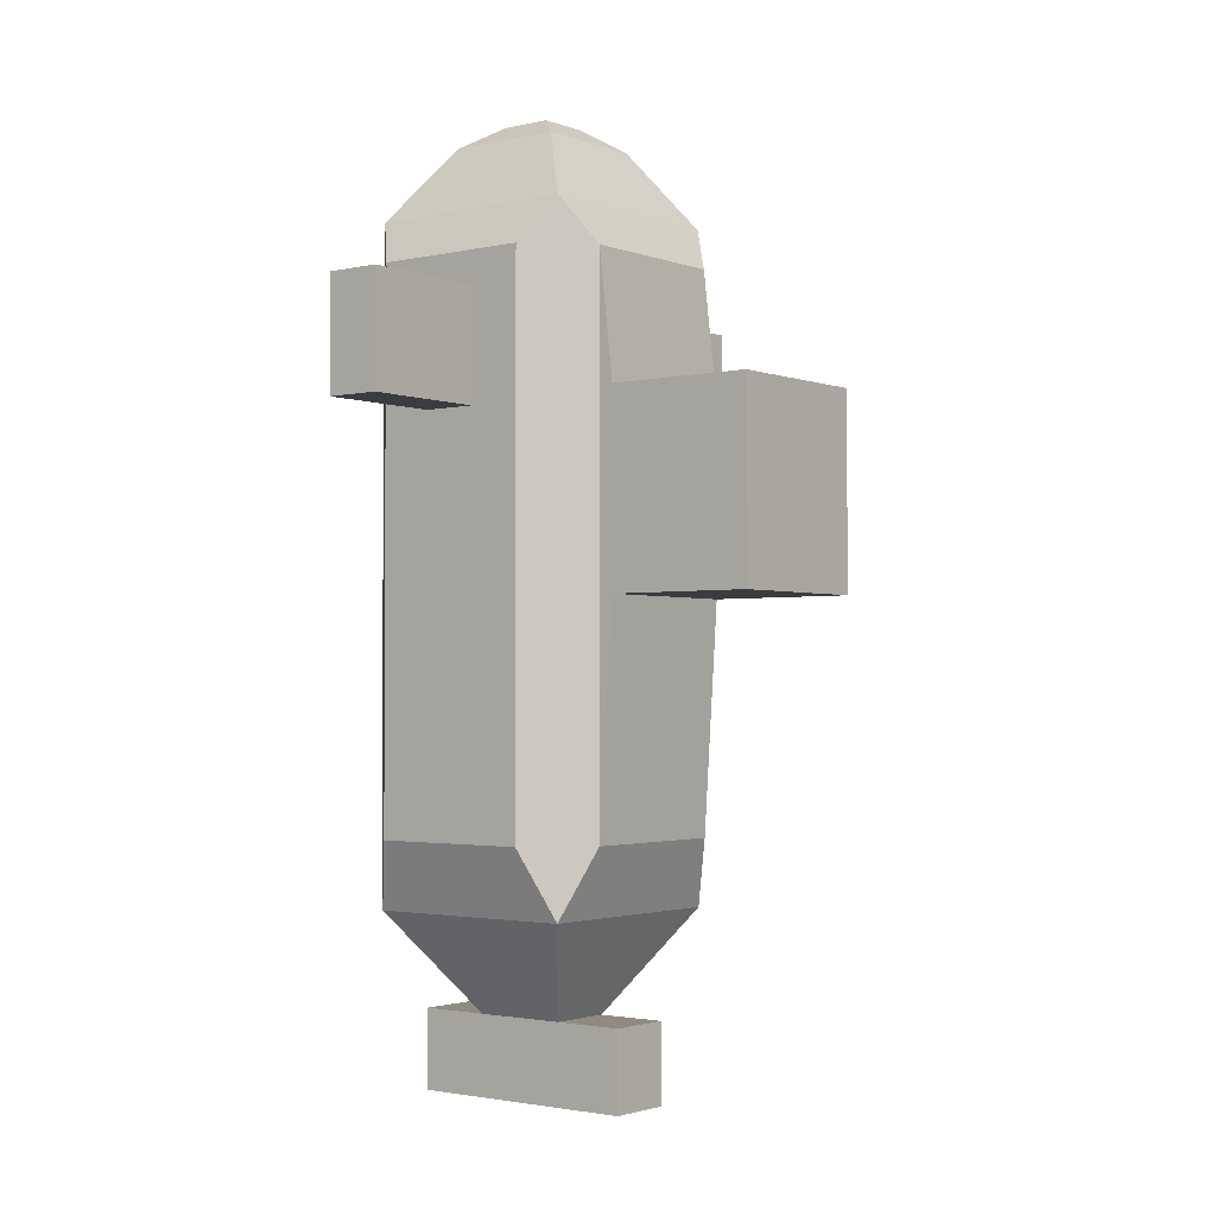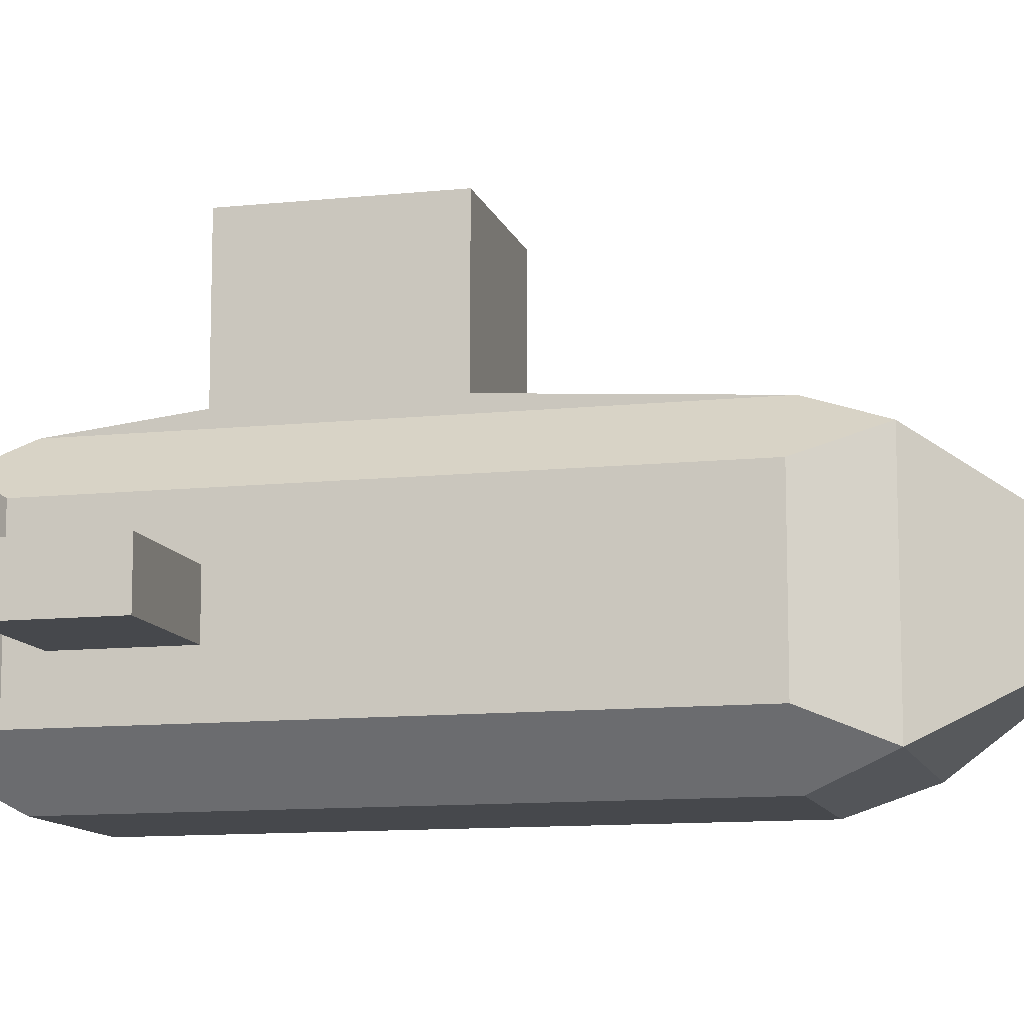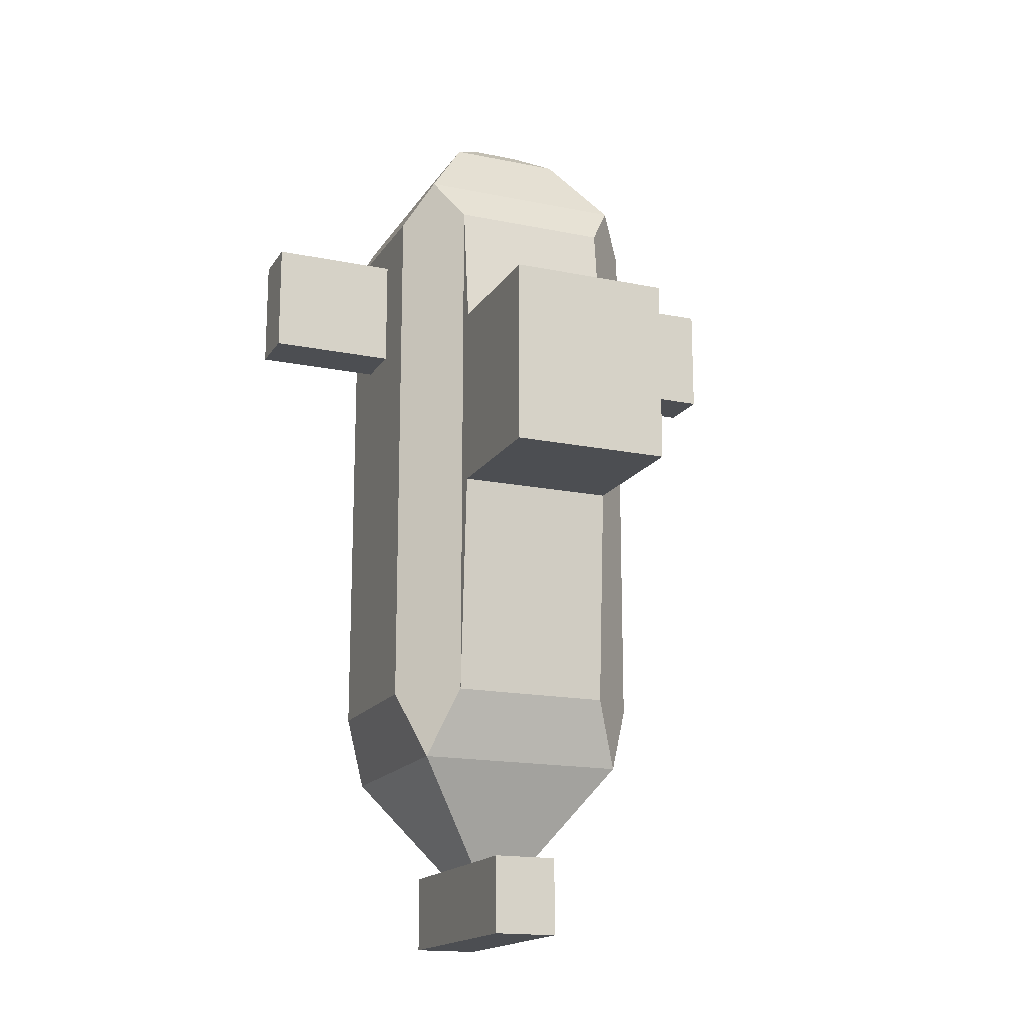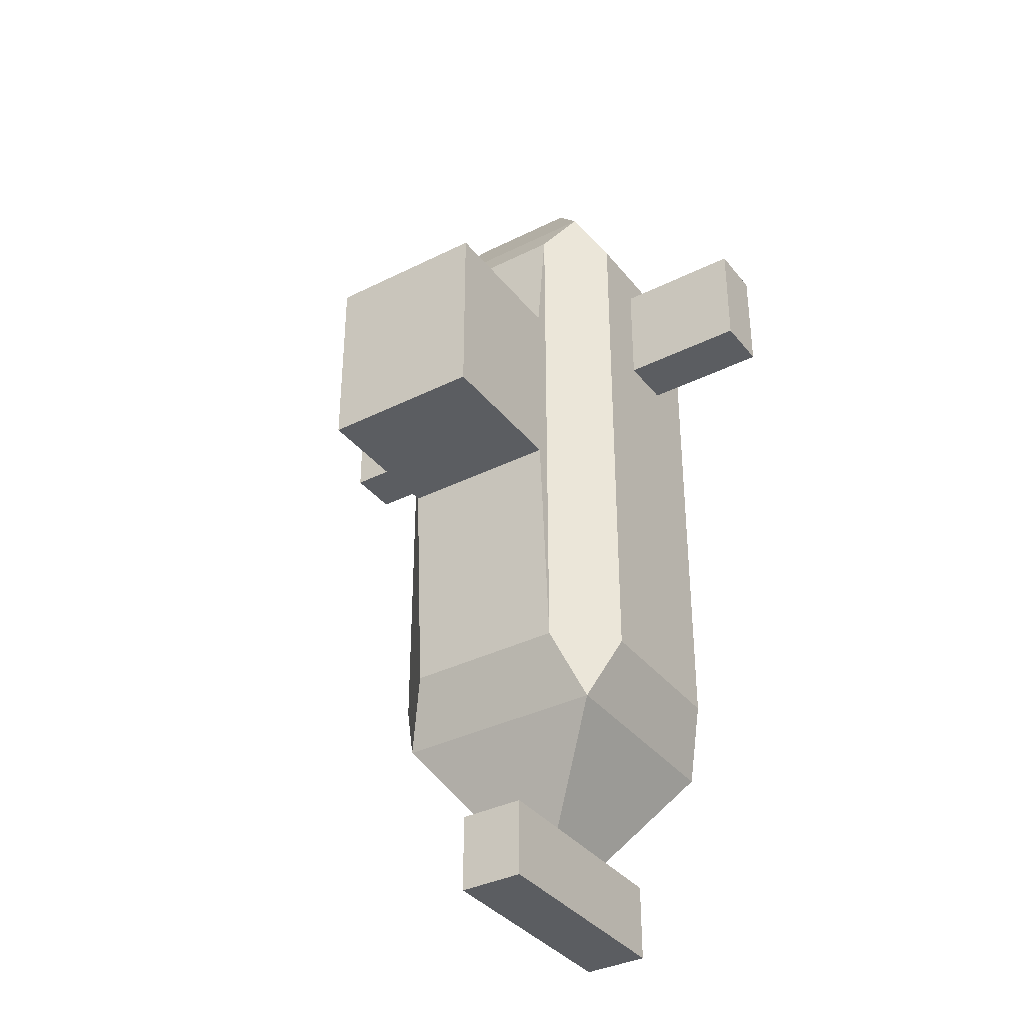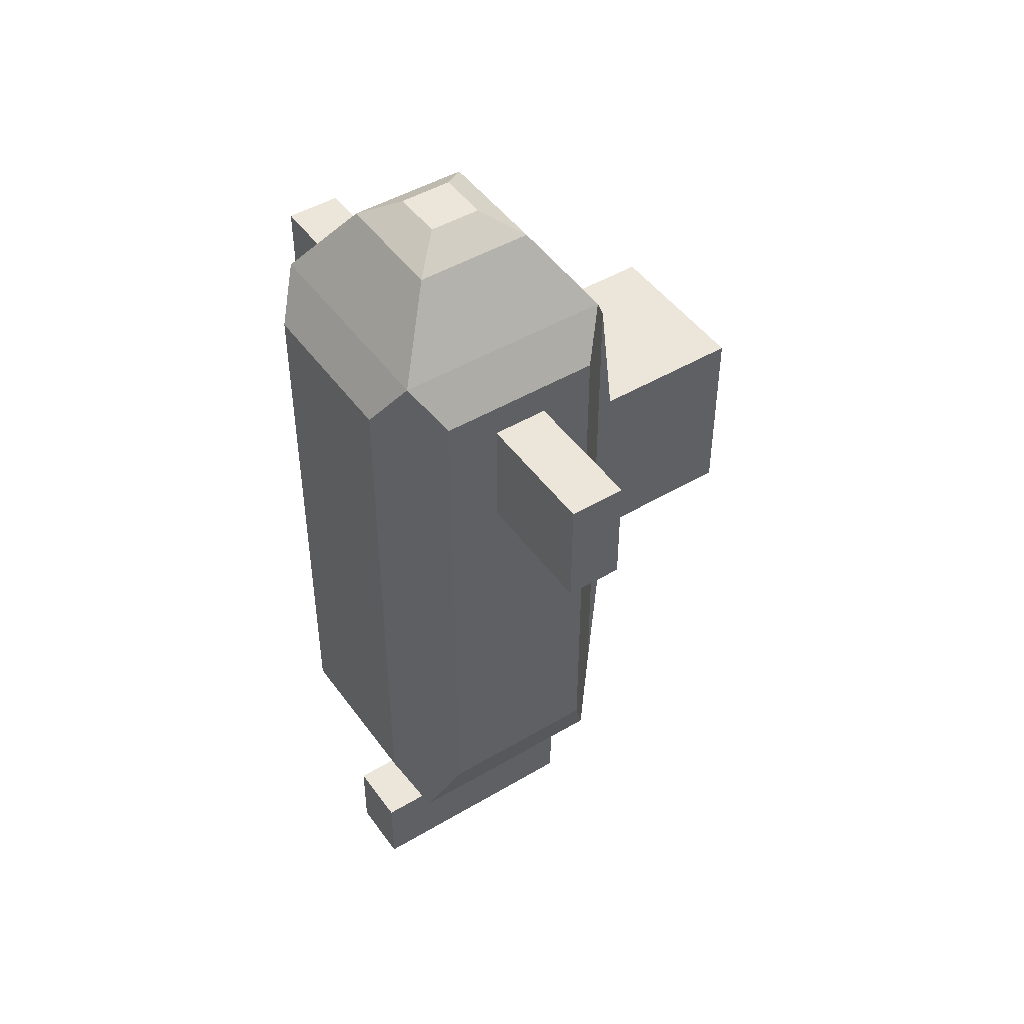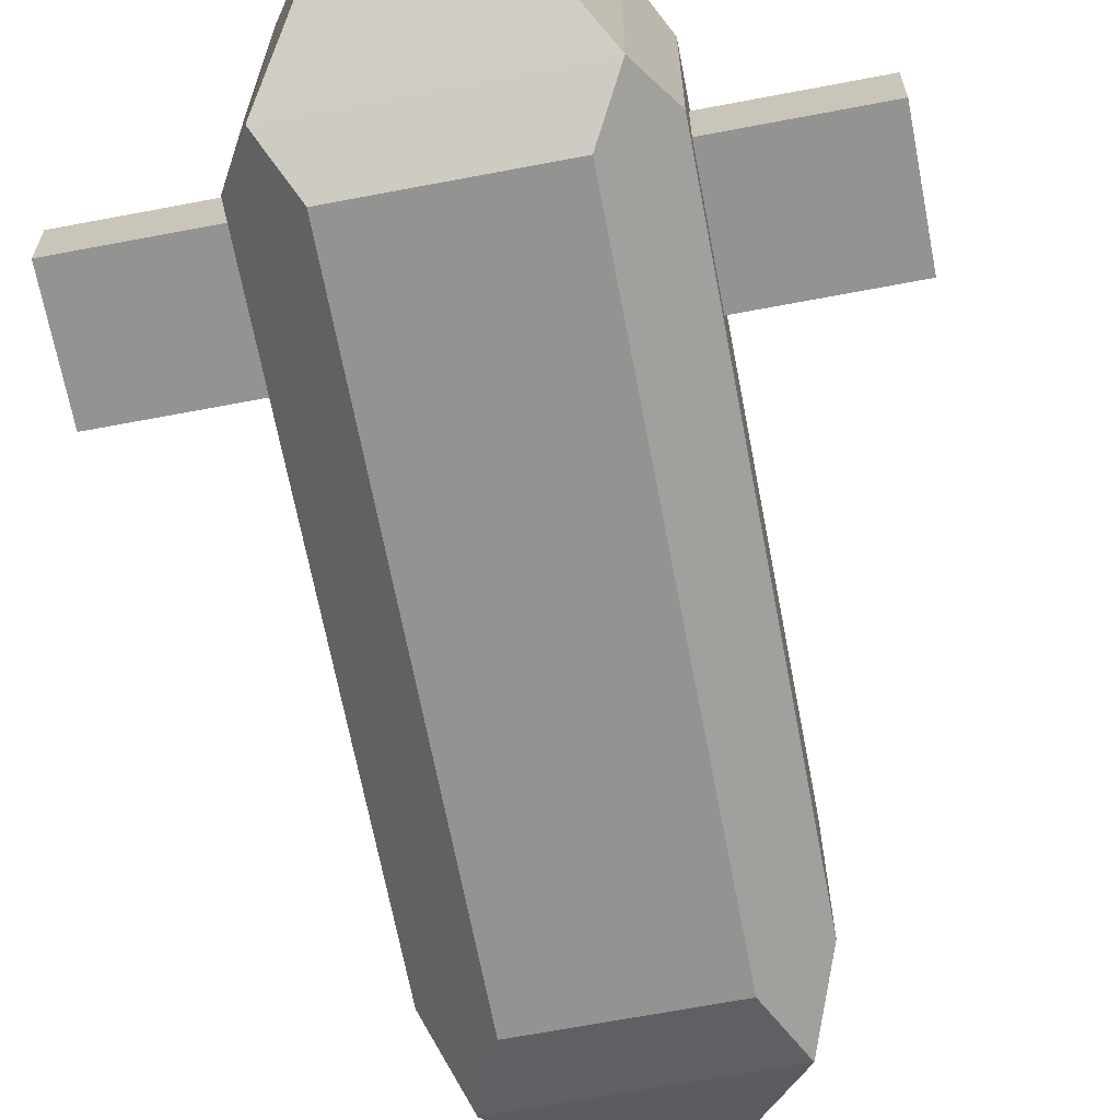
<metadata>
{"format":"obj","ext":"obj","renderer":"f3d","projection":"perspective","resolution":1024,"background":"white","views":[{"elev":-2.1,"azim":128.2,"up":"+Z"},{"elev":-11.2,"azim":104.4,"up":"+Y"},{"elev":-16.9,"azim":157.6,"up":"+Z"},{"elev":-36.2,"azim":-146.8,"up":"+Z"},{"elev":47.0,"azim":56.1,"up":"+Z"},{"elev":-66.7,"azim":10.8,"up":"+Y"}]}
</metadata>
<code>
o Cube
v -5 -5 15.14
v -5 5 15.14
v -5 -5 -15.48
v -5 5 -15.48
v 5 -5 15.14
v 5 5 15.14
v 5 -5 -15.48
v 5 5 -15.48
v -3.75 6.25 13.03
v -3.75 6.25 -12.28
v 3.75 6.25 -12.28
v 3.75 6.25 13.03
v 6.25 3.75 -12.28
v 6.25 -3.75 -12.28
v 6.25 3.75 13.03
v 6.25 -3.75 13.03
v -6.25 -3.75 13.03
v -6.25 3.75 13.03
v -6.25 3.75 -12.28
v -6.25 -3.75 -12.28
v -3.75 -6.25 -12.28
v -3.75 -6.25 13.03
v 3.75 -6.25 -12.28
v 3.75 -6.25 13.03
v -1.527 -2.175 -20.16
v -1.527 2.175 -20.16
v 1.527 -2.175 -20.16
v 1.527 2.175 -20.16
v -1.527 -2.175 -23.87
v -1.527 2.175 -23.87
v 1.527 -2.175 -23.87
v 1.527 2.175 -23.87
v -2.701 -2.701 18.56
v -2.701 2.701 18.56
v 2.701 2.701 18.56
v 2.701 -2.701 18.56
v -1.181 -1.181 19.58
v -1.181 1.181 19.58
v 1.181 1.181 19.58
v 1.181 -1.181 19.58
v -3.75 6.926 7.109
v -3.75 6.926 -1.724
v 3.75 6.926 -1.724
v 3.75 6.926 7.109
v -3.75 13.75 7.109
v -3.75 13.75 -1.724
v 3.75 13.75 -1.724
v 3.75 13.75 7.109
v -1.527 5.482 -20.16
v 1.527 5.482 -20.16
v 1.527 -5.482 -20.16
v -1.527 -5.482 -20.16
v -1.527 5.482 -23.87
v 1.527 5.482 -23.87
v 1.527 -5.482 -23.87
v -1.527 -5.482 -23.87
v 6.25 1.275 6.354
v 6.25 -1.275 6.354
v 6.25 1.275 11.54
v 6.25 -1.275 11.54
v -6.25 -1.275 11.54
v -6.25 1.275 11.54
v -6.25 1.275 6.354
v -6.25 -1.275 6.354
v 12.16 1.275 6.354
v 12.16 -1.275 6.354
v 12.16 1.275 11.54
v 12.16 -1.275 11.54
v -12.16 -1.275 11.54
v -12.16 1.275 11.54
v -12.16 1.275 6.354
v -12.16 -1.275 6.354
f 2 4 19 18
f 6 5 16 15
f 3 7 23 21
f 4 2 9 10
f 10 9 41 42
f 2 6 12 9
f 8 4 10 11
f 6 8 11 12
f 13 15 59 57
f 5 7 14 16
f 8 6 15 13
f 7 8 13 14
f 16 14 58 60
f 4 3 20 19
f 1 2 18 17
f 3 1 17 20
f 22 21 23 24
f 5 1 22 24
f 7 5 24 23
f 1 3 21 22
f 6 2 34 35
f 7 3 25 27
f 26 28 50 49
f 4 8 28 26
f 3 4 26 25
f 8 7 27 28
f 29 30 32 31
f 28 27 31 32
f 25 26 30 29
f 28 32 54 50
f 33 36 40 37
f 5 6 35 36
f 2 1 33 34
f 1 5 36 33
f 37 40 39 38
f 36 35 39 40
f 35 34 38 39
f 34 33 37 38
f 44 43 47 48
f 9 12 44 41
f 11 10 42 43
f 12 11 43 44
f 48 47 46 45
f 42 41 45 46
f 41 44 48 45
f 43 42 46 47
f 49 50 54 53
f 51 52 56 55
f 25 29 56 52
f 30 26 49 53
f 29 31 55 56
f 32 30 53 54
f 31 27 51 55
f 27 25 52 51
f 57 59 67 65
f 60 58 66 68
f 19 20 64 63
f 17 18 62 61
f 15 16 60 59
f 20 17 61 64
f 14 13 57 58
f 18 19 63 62
f 65 67 68 66
f 70 71 72 69
f 63 64 72 71
f 61 62 70 69
f 59 60 68 67
f 58 57 65 66
f 64 61 69 72
f 62 63 71 70

</code>
